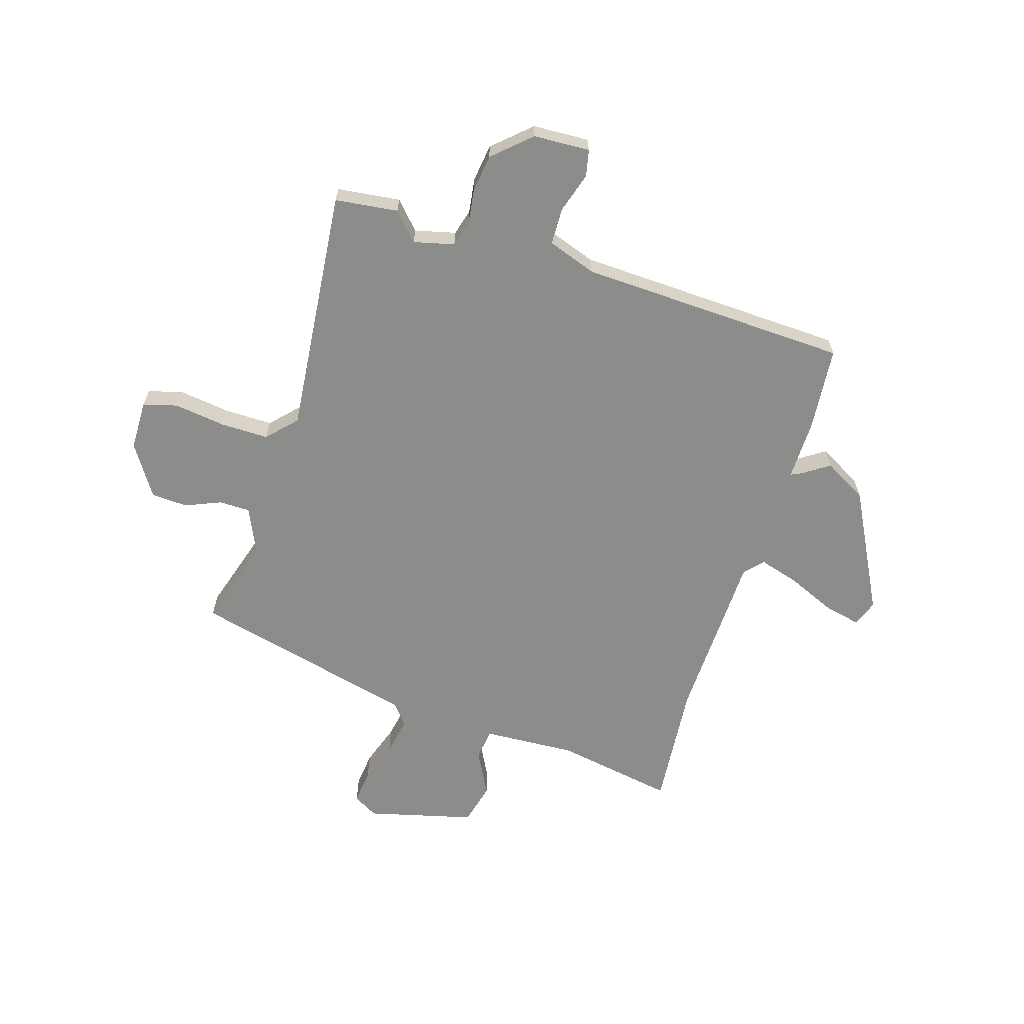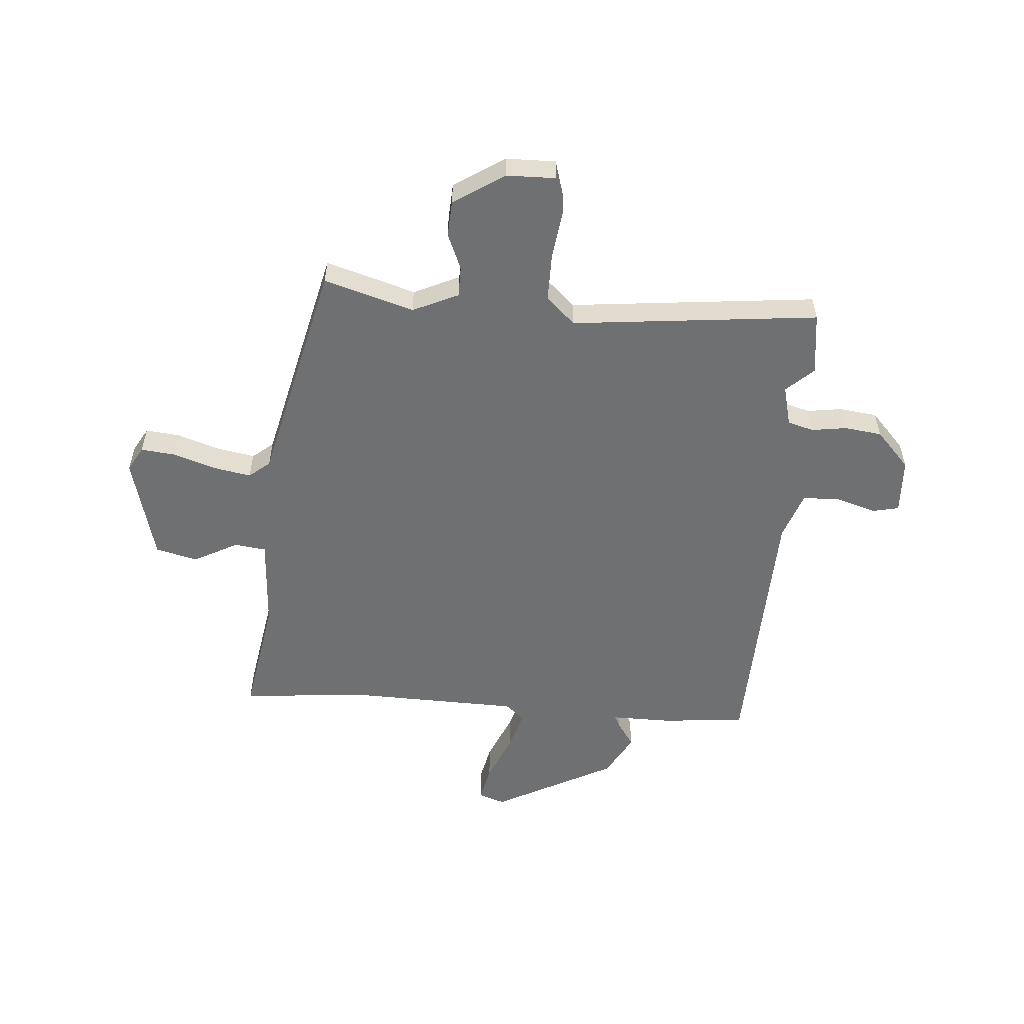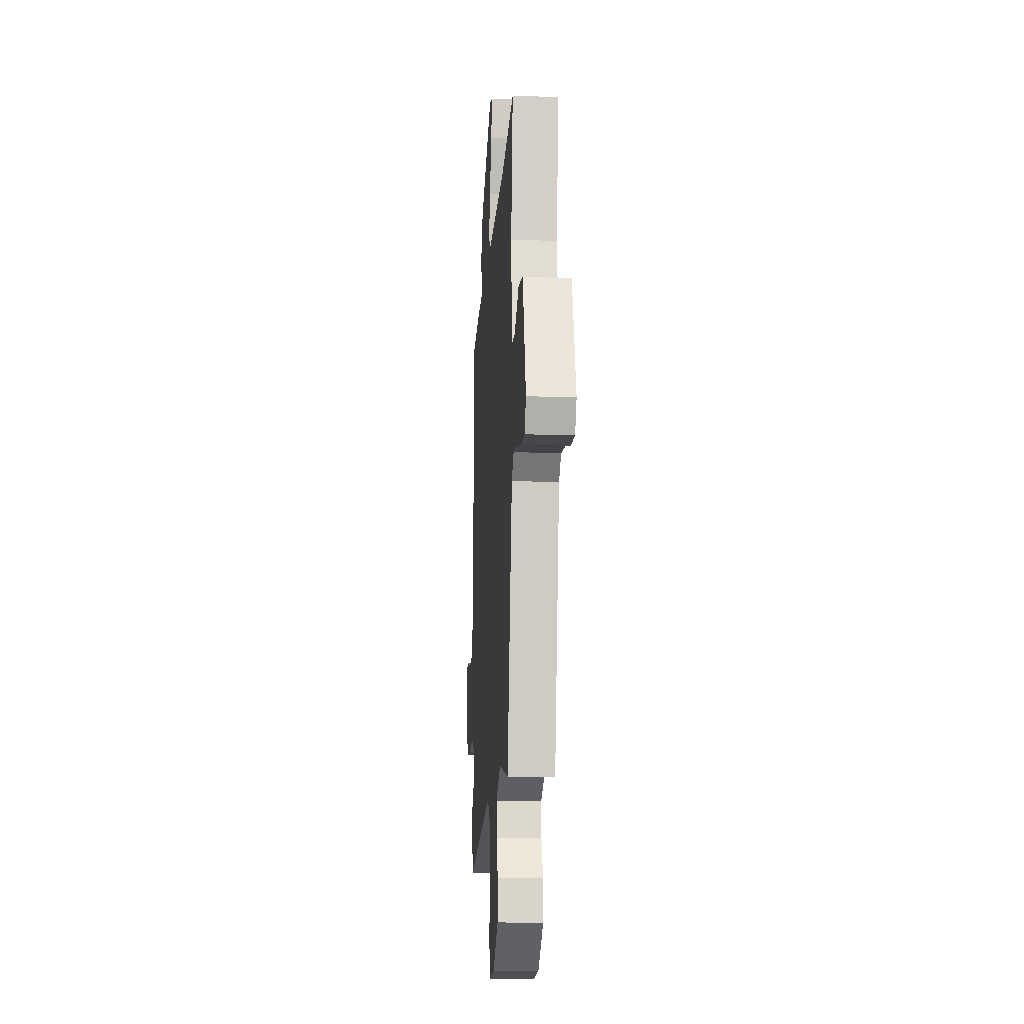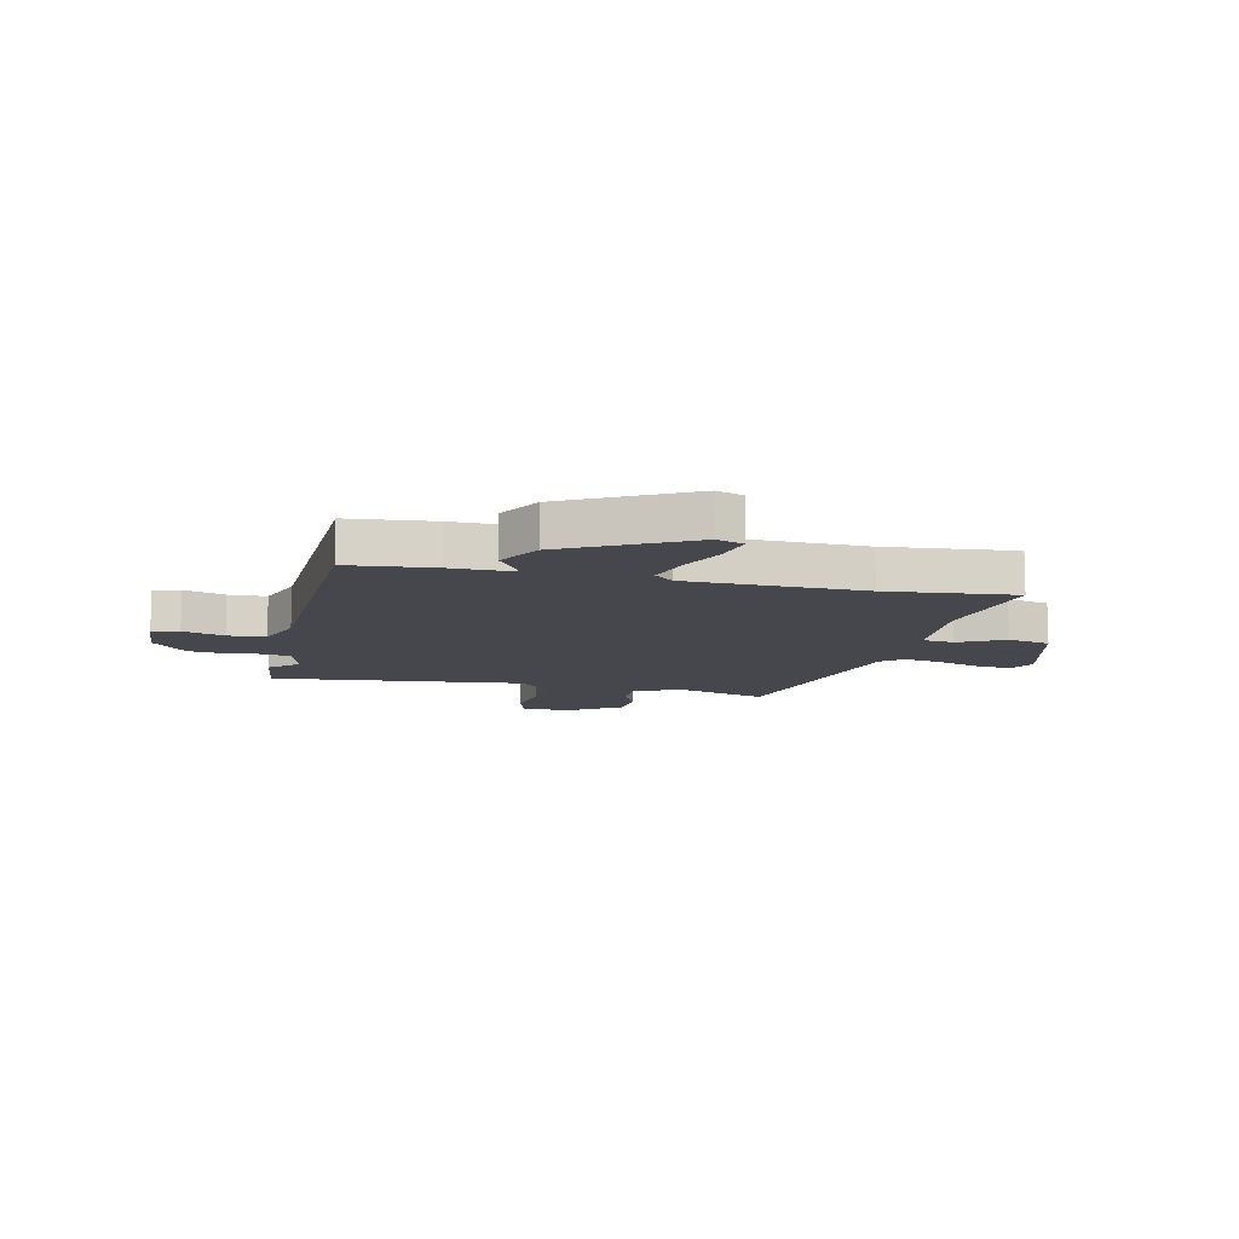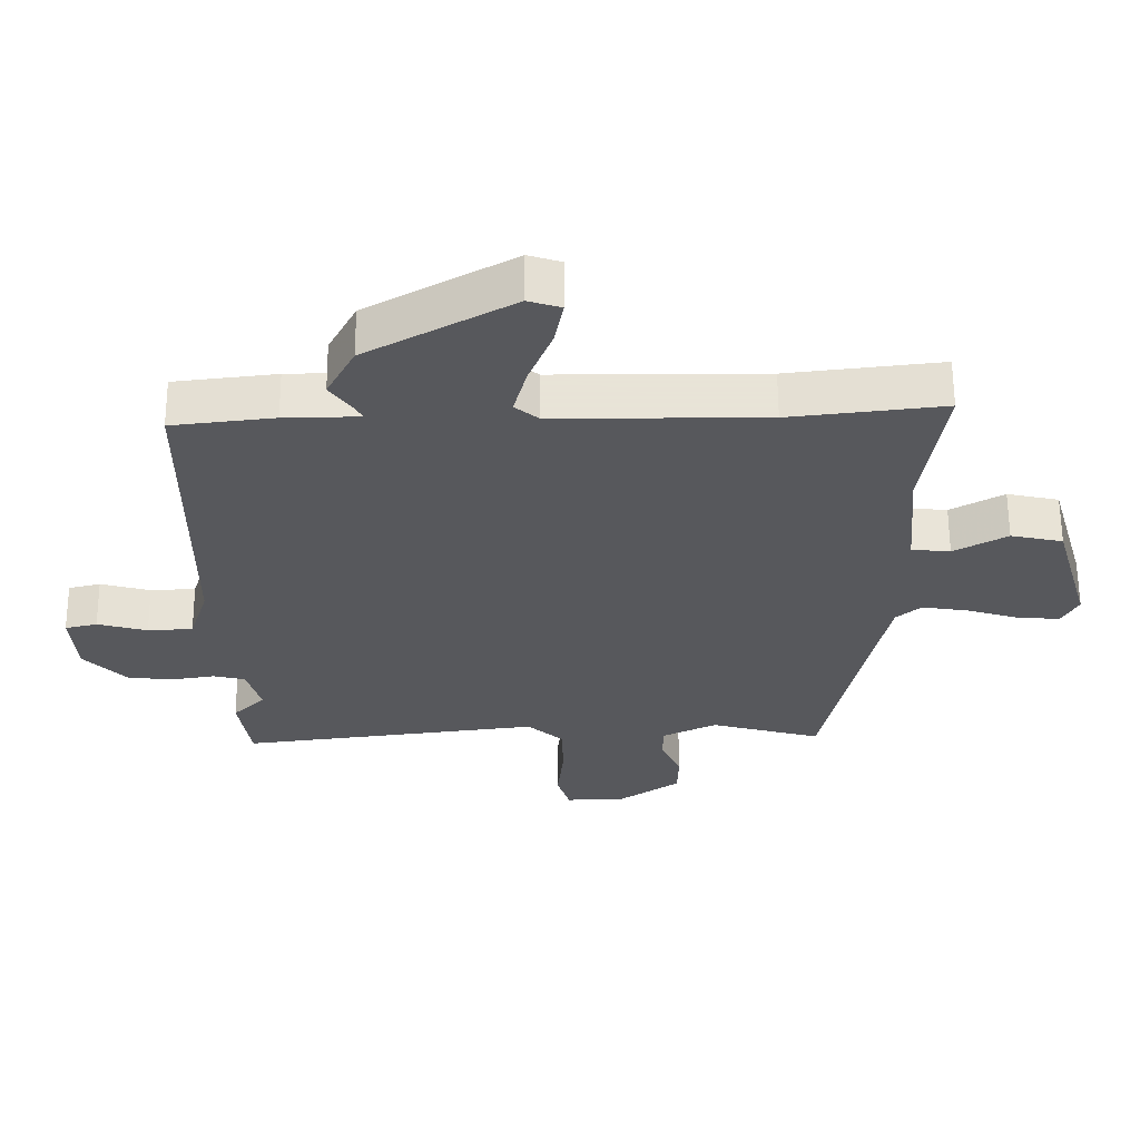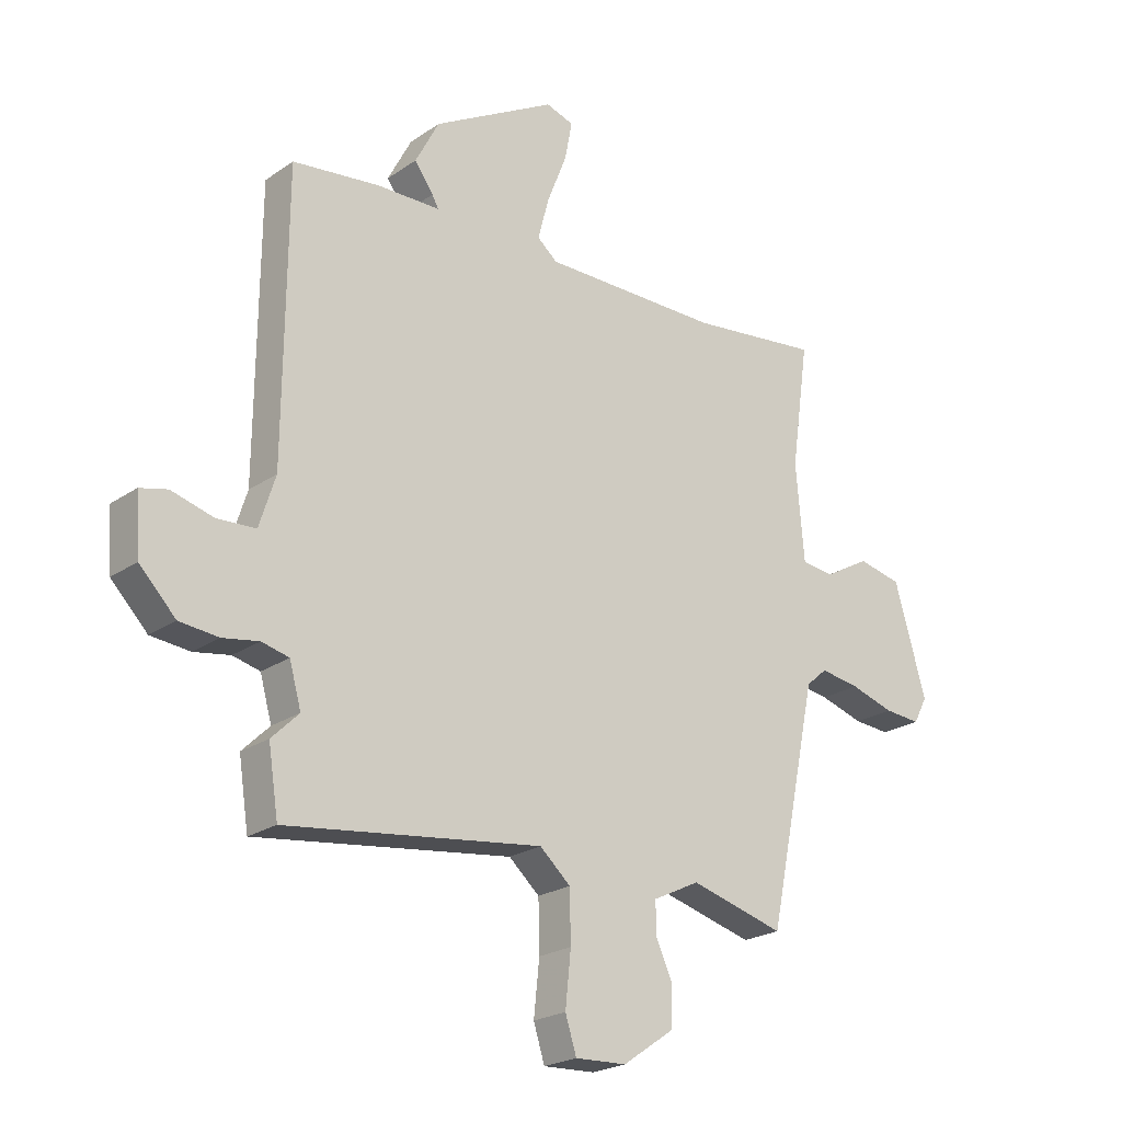
<metadata>
{"format":"obj","ext":"obj","renderer":"f3d","projection":"perspective","resolution":1024,"background":"white","views":[{"elev":-64.1,"azim":-109.0,"up":"+Y"},{"elev":-54.8,"azim":174.1,"up":"+Y"},{"elev":-15.7,"azim":86.0,"up":"+Z"},{"elev":-11.0,"azim":-14.1,"up":"+Y"},{"elev":61.4,"azim":-0.3,"up":"+Z"},{"elev":-22.6,"azim":-40.5,"up":"+Z"}]}
</metadata>
<code>
v 0.442 0.07 -0.53
v 0.273 0.07 -0.484
v 0.189 0.07 -0.525
v 0.19 0.07 -0.583
v 0.22 0.07 -0.649
v 0.218 0.07 -0.717
v 0.125 0.07 -0.781
v 0.033 0.07 -0.785
v 0.013 0.07 -0.722
v 0.023 0.07 -0.626
v 0.021 0.07 -0.536
v -0.034 0.07 -0.487
v -0.493 0.07 -0.547
v -0.511 0.07 -0.43
v -0.462 0.07 -0.382
v -0.483 0.07 -0.307
v -0.532 0.07 -0.295
v -0.597 0.07 -0.306
v -0.667 0.07 -0.299
v -0.732 0.07 -0.232
v -0.74 0.07 -0.127
v -0.691 0.07 -0.115
v -0.615 0.07 -0.136
v -0.546 0.07 -0.132
v -0.517 0.07 -0.041
v -0.513 0.07 0.464
v -0.357 0.07 0.483
v -0.243 0.07 0.485
v -0.254 0.07 0.506
v -0.288 0.07 0.553
v -0.245 0.07 0.635
v -0.023 0.07 0.76
v 0.027 0.07 0.744
v 0.014 0.07 0.675
v -0.022 0.07 0.584
v -0.042 0.07 0.508
v -0.006 0.07 0.478
v 0.316 0.07 0.478
v 0.55 0.07 0.506
v 0.518 0.07 0.282
v 0.533 0.07 0.109
v 0.592 0.07 0.103
v 0.673 0.07 0.149
v 0.752 0.07 0.132
v 0.809 0.07 -0.065
v 0.784 0.07 -0.112
v 0.719 0.07 -0.107
v 0.64 0.07 -0.083
v 0.569 0.07 -0.072
v 0.531 0.07 -0.105
v 0.442 0 -0.53
v 0.273 0 -0.484
v 0.189 0 -0.525
v 0.19 0 -0.583
v 0.22 0 -0.649
v 0.218 0 -0.717
v 0.125 0 -0.781
v 0.033 0 -0.785
v 0.013 0 -0.722
v 0.023 0 -0.626
v 0.021 0 -0.536
v -0.034 0 -0.487
v -0.493 0 -0.547
v -0.511 0 -0.43
v -0.462 0 -0.382
v -0.483 0 -0.307
v -0.532 0 -0.295
v -0.597 0 -0.306
v -0.667 0 -0.299
v -0.732 0 -0.232
v -0.74 0 -0.127
v -0.691 0 -0.115
v -0.615 0 -0.136
v -0.546 0 -0.132
v -0.517 0 -0.041
v -0.513 0 0.464
v -0.357 0 0.483
v -0.243 0 0.485
v -0.254 0 0.506
v -0.288 0 0.553
v -0.245 0 0.635
v -0.023 0 0.76
v 0.027 0 0.744
v 0.014 0 0.675
v -0.022 0 0.584
v -0.042 0 0.508
v -0.006 0 0.478
v 0.316 0 0.478
v 0.55 0 0.506
v 0.518 0 0.282
v 0.533 0 0.109
v 0.592 0 0.103
v 0.673 0 0.149
v 0.752 0 0.132
v 0.809 0 -0.065
v 0.784 0 -0.112
v 0.719 0 -0.107
v 0.64 0 -0.083
v 0.569 0 -0.072
v 0.531 0 -0.105
f 46 47 48
f 45 46 48
f 44 45 48
f 43 44 48
f 42 43 48
f 41 42 48 49
f 38 39 40
f 37 38 40 41
f 33 34 35
f 32 33 35
f 31 32 35
f 30 31 35
f 29 30 35
f 28 29 35 36
f 25 26 27 28
f 28 36 37
f 25 28 37
f 24 25 37
f 21 22 23
f 20 21 23
f 19 20 23
f 18 19 23
f 17 18 23
f 16 17 23 24
f 12 13 14 15
f 12 15 16
f 8 9 10
f 7 8 10
f 6 7 10
f 5 6 10
f 4 5 10
f 3 4 10 11
f 2 3 11 12
f 50 1 2
f 41 49 50
f 37 41 50
f 24 37 50
f 16 24 50
f 12 16 50
f 2 12 50
f 98 97 96
f 98 96 95
f 98 95 94
f 98 94 93
f 98 93 92
f 99 98 92 91
f 90 89 88
f 91 90 88 87
f 85 84 83
f 85 83 82
f 85 82 81
f 85 81 80
f 85 80 79
f 86 85 79 78
f 78 77 76 75
f 87 86 78
f 87 78 75
f 87 75 74
f 73 72 71
f 73 71 70
f 73 70 69
f 73 69 68
f 73 68 67
f 74 73 67 66
f 65 64 63 62
f 66 65 62
f 60 59 58
f 60 58 57
f 60 57 56
f 60 56 55
f 60 55 54
f 61 60 54 53
f 62 61 53 52
f 52 51 100
f 100 99 91
f 100 91 87
f 100 87 74
f 100 74 66
f 100 66 62
f 100 62 52
f 1 51 52 2
f 2 52 53 3
f 3 53 54 4
f 4 54 55 5
f 5 55 56 6
f 6 56 57 7
f 7 57 58 8
f 8 58 59 9
f 9 59 60 10
f 10 60 61 11
f 11 61 62 12
f 12 62 63 13
f 13 63 64 14
f 14 64 65 15
f 15 65 66 16
f 16 66 67 17
f 17 67 68 18
f 18 68 69 19
f 19 69 70 20
f 20 70 71 21
f 21 71 72 22
f 22 72 73 23
f 23 73 74 24
f 24 74 75 25
f 25 75 76 26
f 26 76 77 27
f 27 77 78 28
f 28 78 79 29
f 29 79 80 30
f 30 80 81 31
f 31 81 82 32
f 32 82 83 33
f 33 83 84 34
f 34 84 85 35
f 35 85 86 36
f 36 86 87 37
f 37 87 88 38
f 38 88 89 39
f 39 89 90 40
f 40 90 91 41
f 41 91 92 42
f 42 92 93 43
f 43 93 94 44
f 44 94 95 45
f 45 95 96 46
f 46 96 97 47
f 47 97 98 48
f 48 98 99 49
f 49 99 100 50
f 50 100 51 1

</code>
